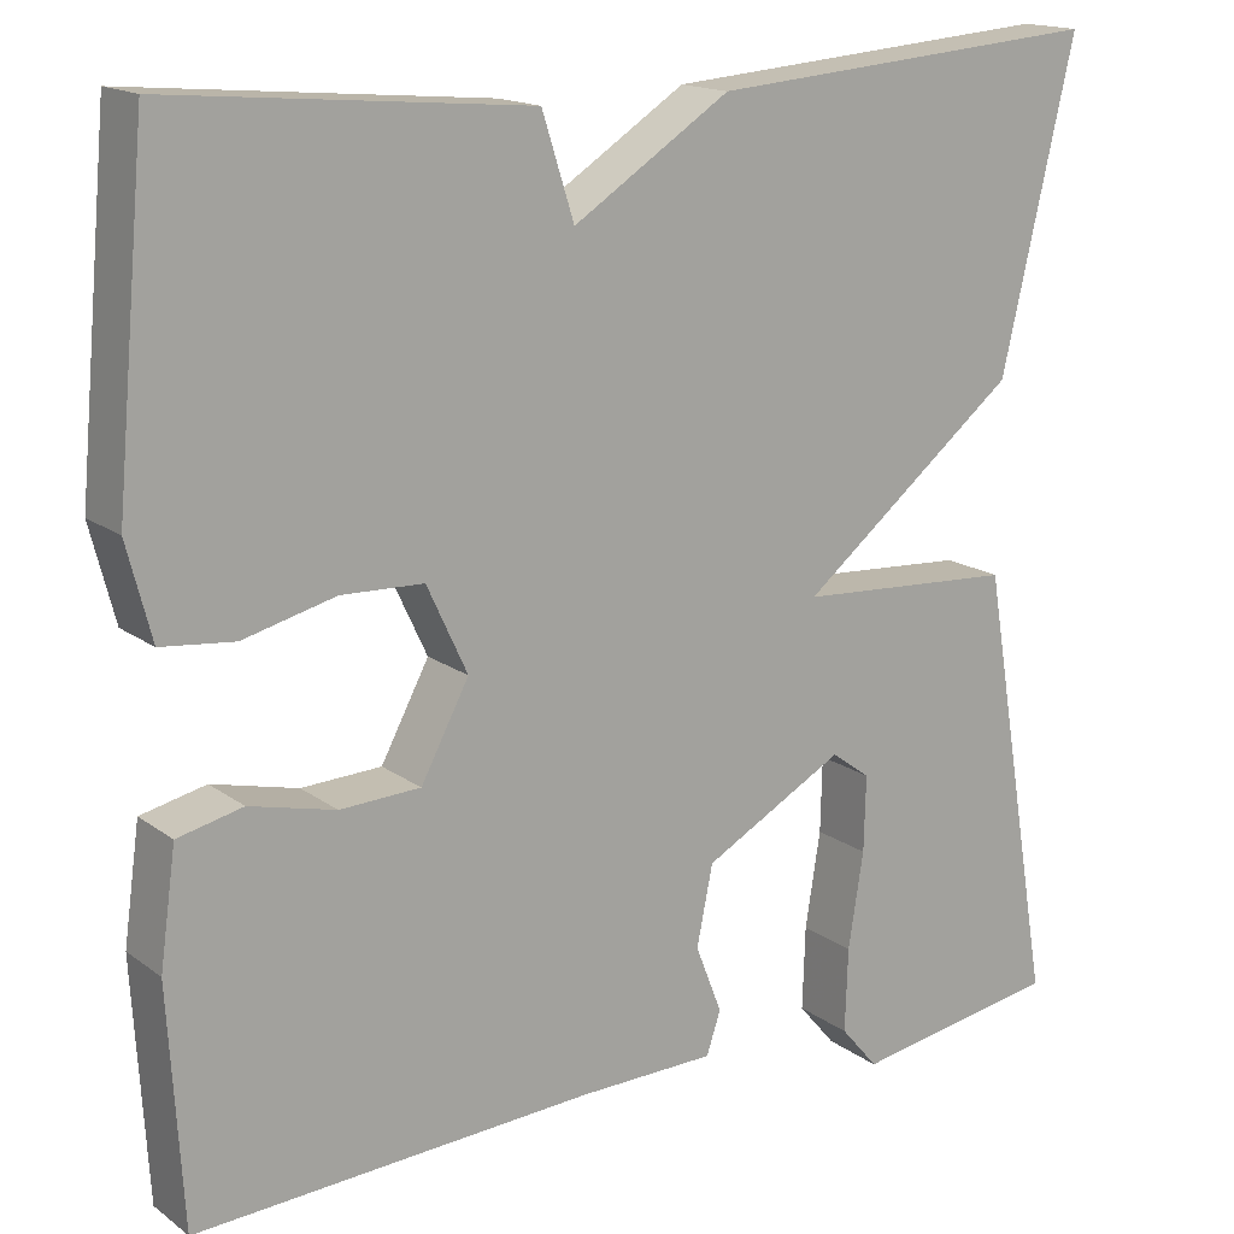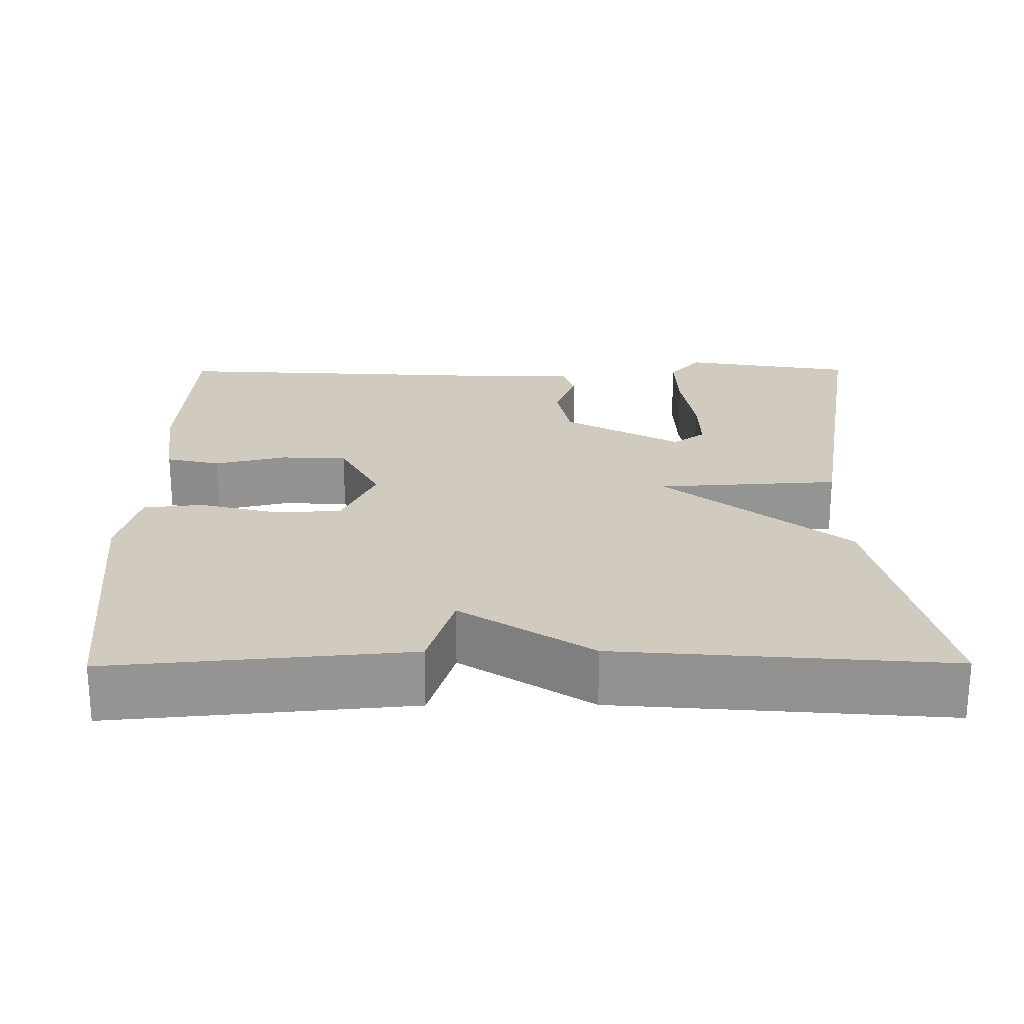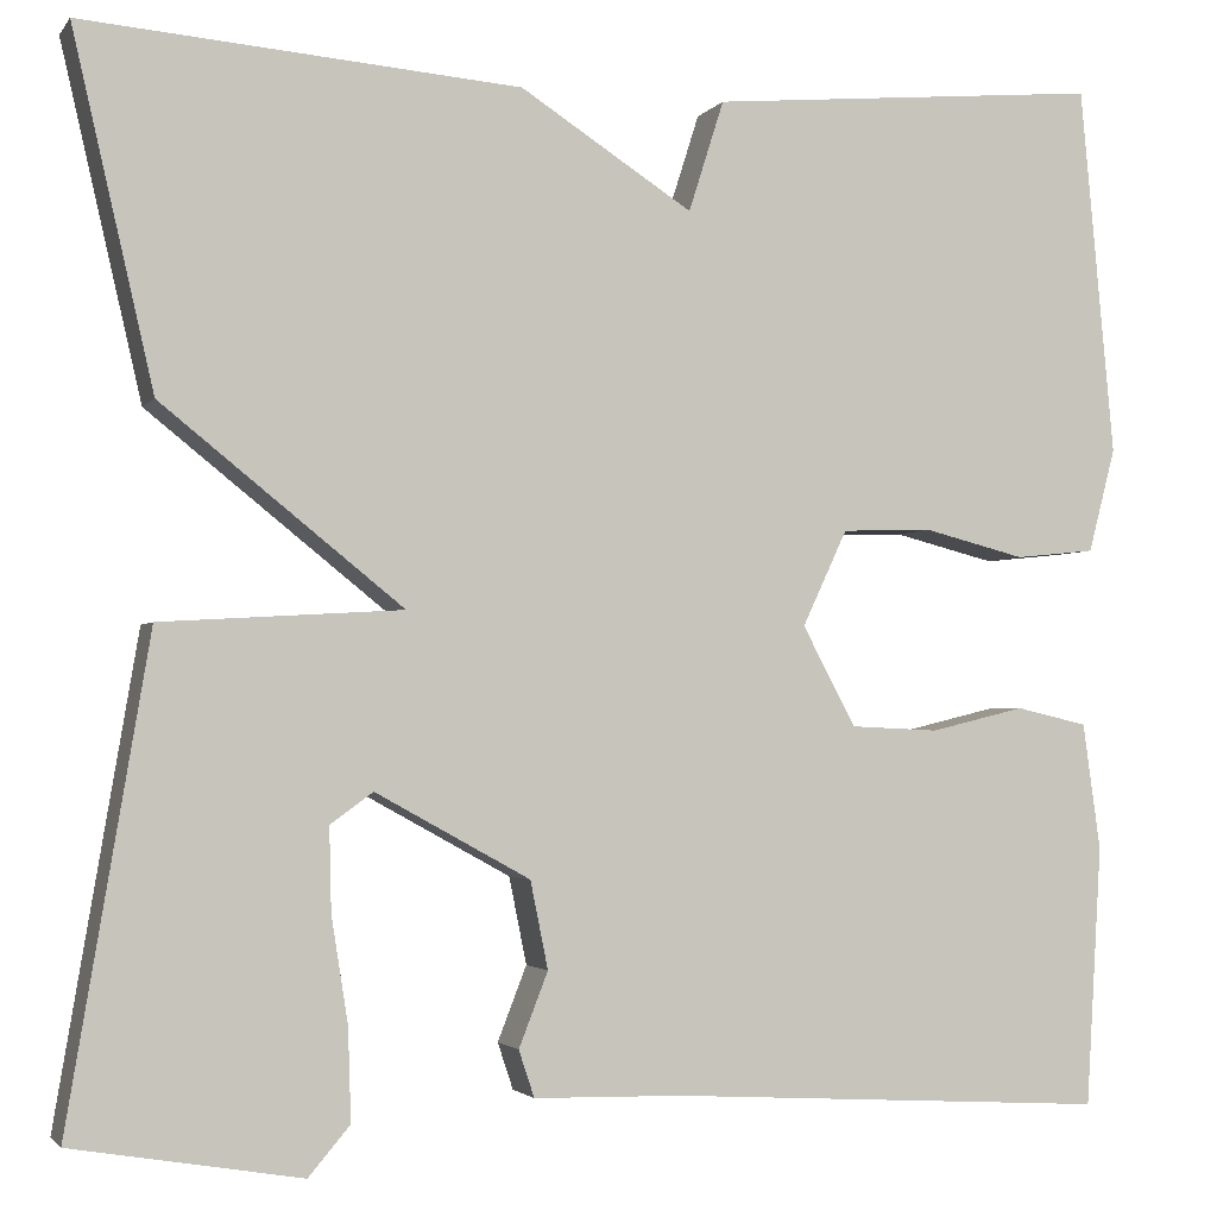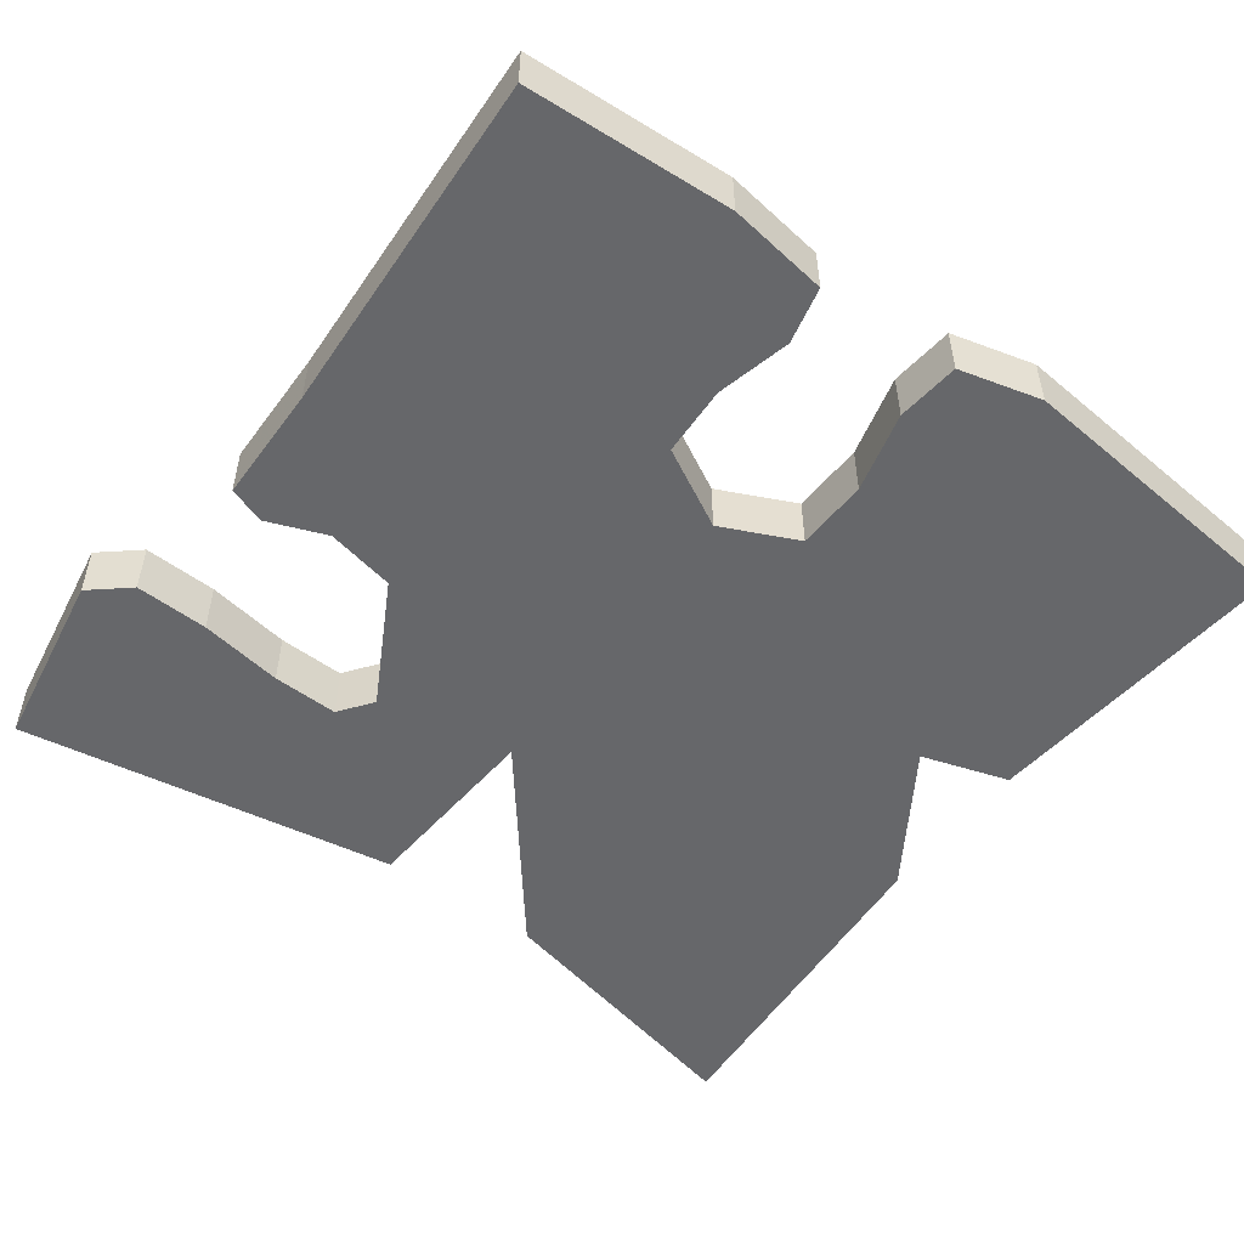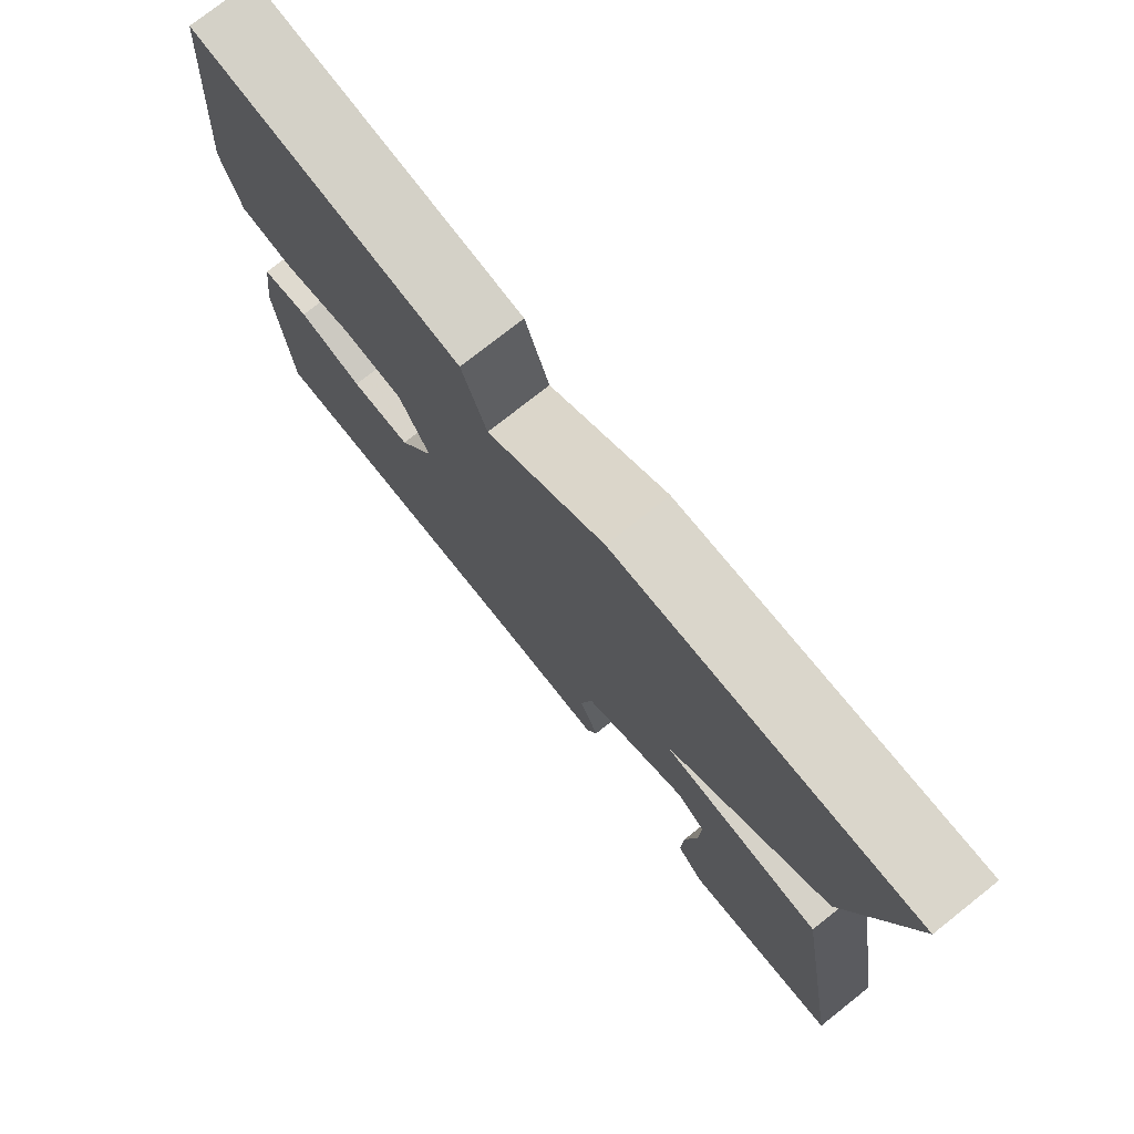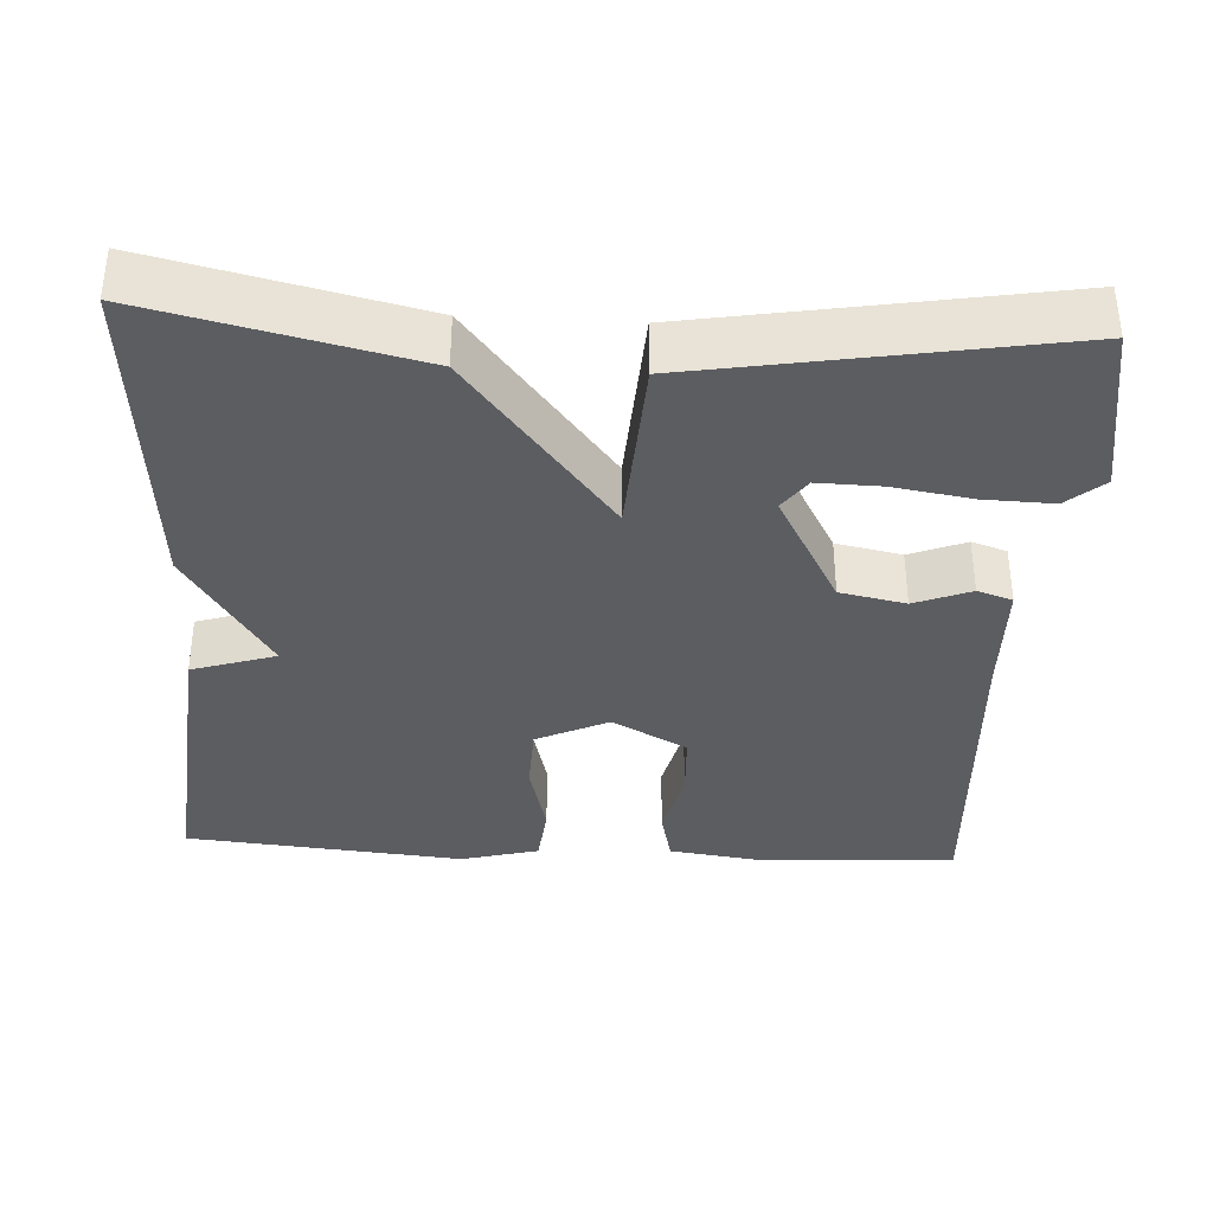
<metadata>
{"format":"obj","ext":"obj","renderer":"f3d","projection":"perspective","resolution":1024,"background":"white","views":[{"elev":16.1,"azim":-34.6,"up":"+Z"},{"elev":23.3,"azim":-0.4,"up":"+Y"},{"elev":-2.5,"azim":161.8,"up":"+Z"},{"elev":-52.2,"azim":-126.6,"up":"+Y"},{"elev":76.5,"azim":51.7,"up":"+Z"},{"elev":-36.7,"azim":86.9,"up":"+Y"}]}
</metadata>
<code>
v -0.5 0.07 0.5
v -0.12 0.07 0.466
v -0.086 0.07 0.359
v 0.08 0.07 0.466
v 0.5 0.07 0.5
v 0.422 0.07 0.162
v 0.19 0.07 -0.024
v 0.422 0.07 -0.038
v 0.5 0.07 -0.5
v 0.28 0.07 -0.537
v 0.24 0.07 -0.49
v 0.243 0.07 -0.401
v 0.259 0.07 -0.3
v 0.261 0.07 -0.22
v 0.22 0.07 -0.19
v 0.071 0.07 -0.272
v 0.054 0.07 -0.356
v 0.082 0.07 -0.428
v 0.067 0.07 -0.473
v -0.077 0.07 -0.476
v -0.5 0.07 -0.5
v -0.515 0.07 -0.25
v -0.498 0.07 -0.128
v -0.429 0.07 -0.112
v -0.338 0.07 -0.134
v -0.253 0.07 -0.13
v -0.202 0.07 -0.034
v -0.245 0.07 0.058
v -0.332 0.07 0.061
v -0.43 0.07 0.036
v -0.507 0.07 0.044
v -0.533 0.07 0.144
v -0.5 0 0.5
v -0.12 0 0.466
v -0.086 0 0.359
v 0.08 0 0.466
v 0.5 0 0.5
v 0.422 0 0.162
v 0.19 0 -0.024
v 0.422 0 -0.038
v 0.5 0 -0.5
v 0.28 0 -0.537
v 0.24 0 -0.49
v 0.243 0 -0.401
v 0.259 0 -0.3
v 0.261 0 -0.22
v 0.22 0 -0.19
v 0.071 0 -0.272
v 0.054 0 -0.356
v 0.082 0 -0.428
v 0.067 0 -0.473
v -0.077 0 -0.476
v -0.5 0 -0.5
v -0.515 0 -0.25
v -0.498 0 -0.128
v -0.429 0 -0.112
v -0.338 0 -0.134
v -0.253 0 -0.13
v -0.202 0 -0.034
v -0.245 0 0.058
v -0.332 0 0.061
v -0.43 0 0.036
v -0.507 0 0.044
v -0.533 0 0.144
f 1 2 3
f 32 1 3
f 31 32 3
f 30 31 3
f 29 30 3
f 4 5 6
f 3 4 6
f 29 3 6
f 28 29 6
f 27 28 6 7
f 26 27 7 8
f 23 24 25
f 22 23 25
f 21 22 25
f 20 21 25
f 20 25 26
f 19 20 26
f 18 19 26
f 17 18 26
f 16 17 26
f 15 16 26 8
f 11 12 13
f 10 11 13
f 9 10 13
f 8 9 13
f 8 13 14
f 8 14 15
f 35 34 33
f 35 33 64
f 35 64 63
f 35 63 62
f 35 62 61
f 38 37 36
f 38 36 35
f 38 35 61
f 38 61 60
f 39 38 60 59
f 40 39 59 58
f 57 56 55
f 57 55 54
f 57 54 53
f 57 53 52
f 58 57 52
f 58 52 51
f 58 51 50
f 58 50 49
f 58 49 48
f 40 58 48 47
f 45 44 43
f 45 43 42
f 45 42 41
f 45 41 40
f 46 45 40
f 47 46 40
f 1 33 34 2
f 2 34 35 3
f 3 35 36 4
f 4 36 37 5
f 5 37 38 6
f 6 38 39 7
f 7 39 40 8
f 8 40 41 9
f 9 41 42 10
f 10 42 43 11
f 11 43 44 12
f 12 44 45 13
f 13 45 46 14
f 14 46 47 15
f 15 47 48 16
f 16 48 49 17
f 17 49 50 18
f 18 50 51 19
f 19 51 52 20
f 20 52 53 21
f 21 53 54 22
f 22 54 55 23
f 23 55 56 24
f 24 56 57 25
f 25 57 58 26
f 26 58 59 27
f 27 59 60 28
f 28 60 61 29
f 29 61 62 30
f 30 62 63 31
f 31 63 64 32
f 32 64 33 1

</code>
